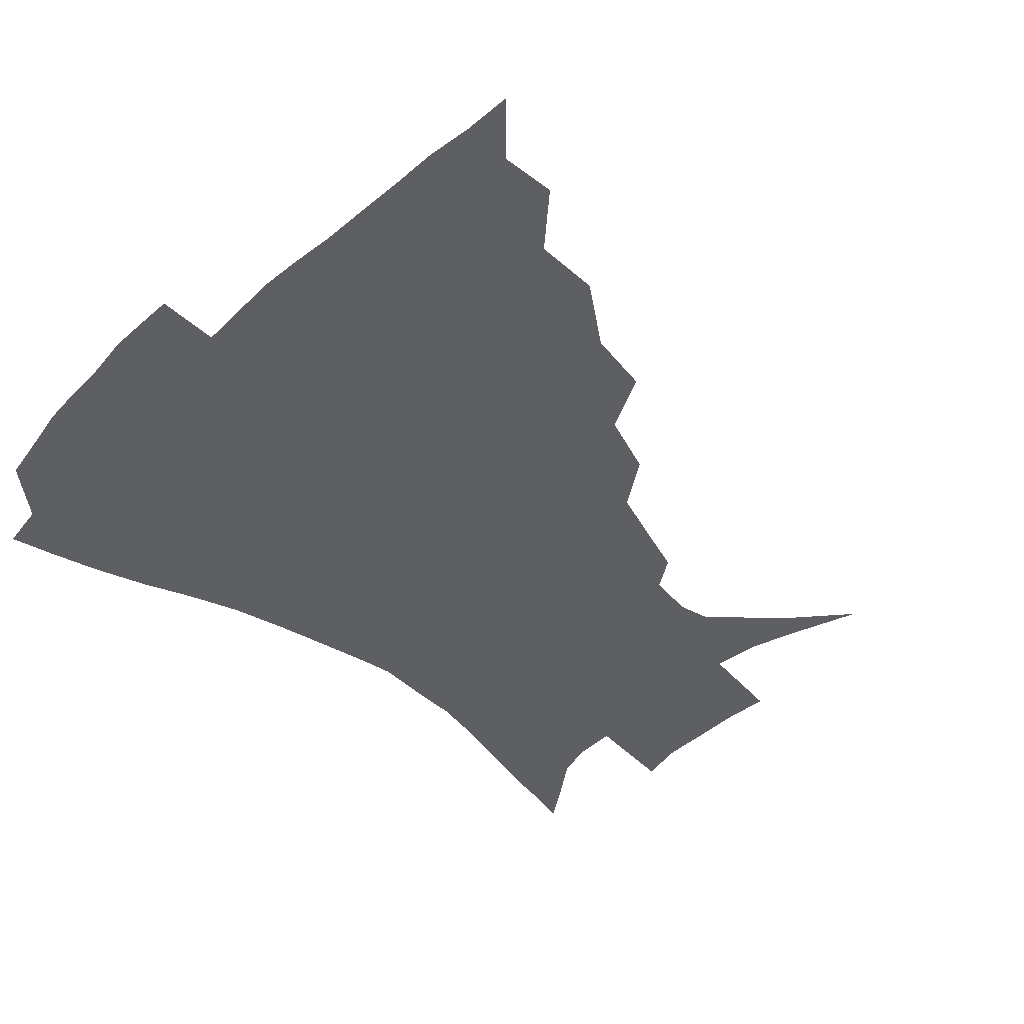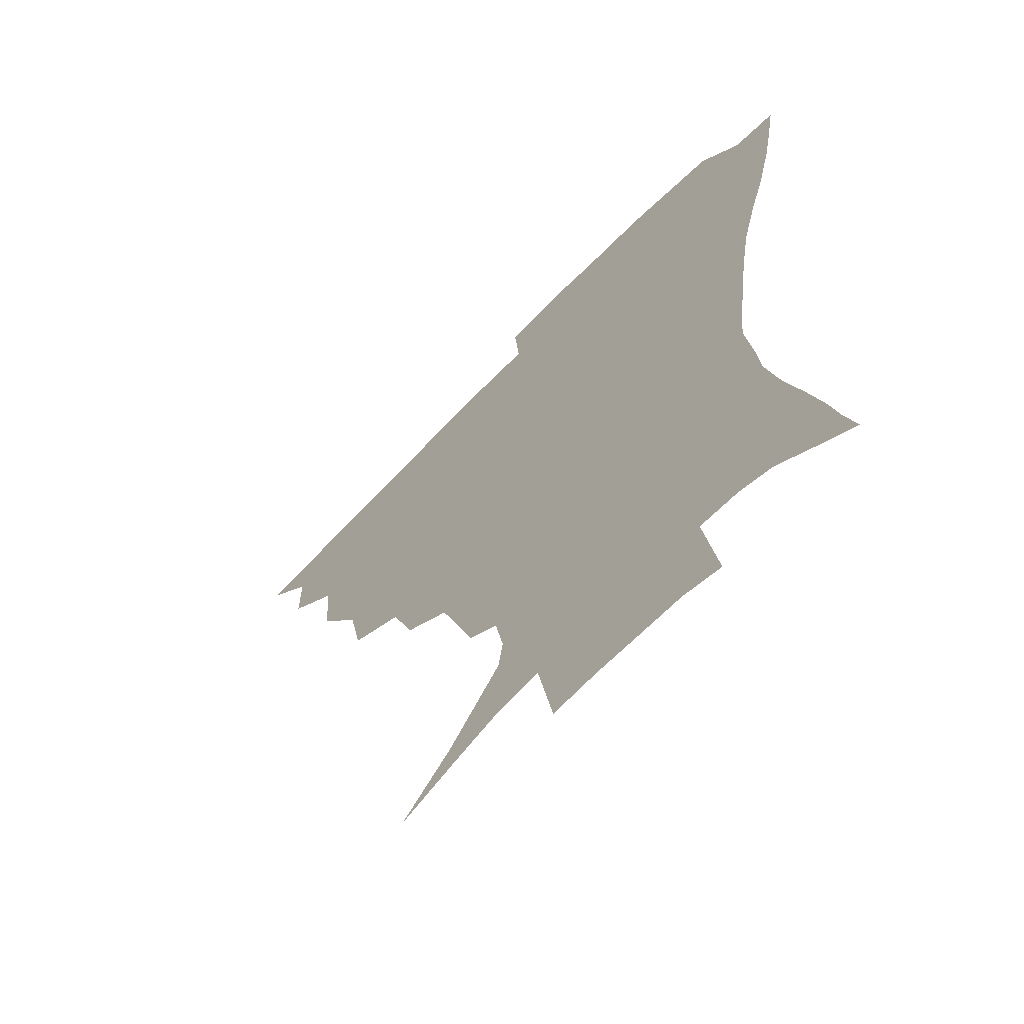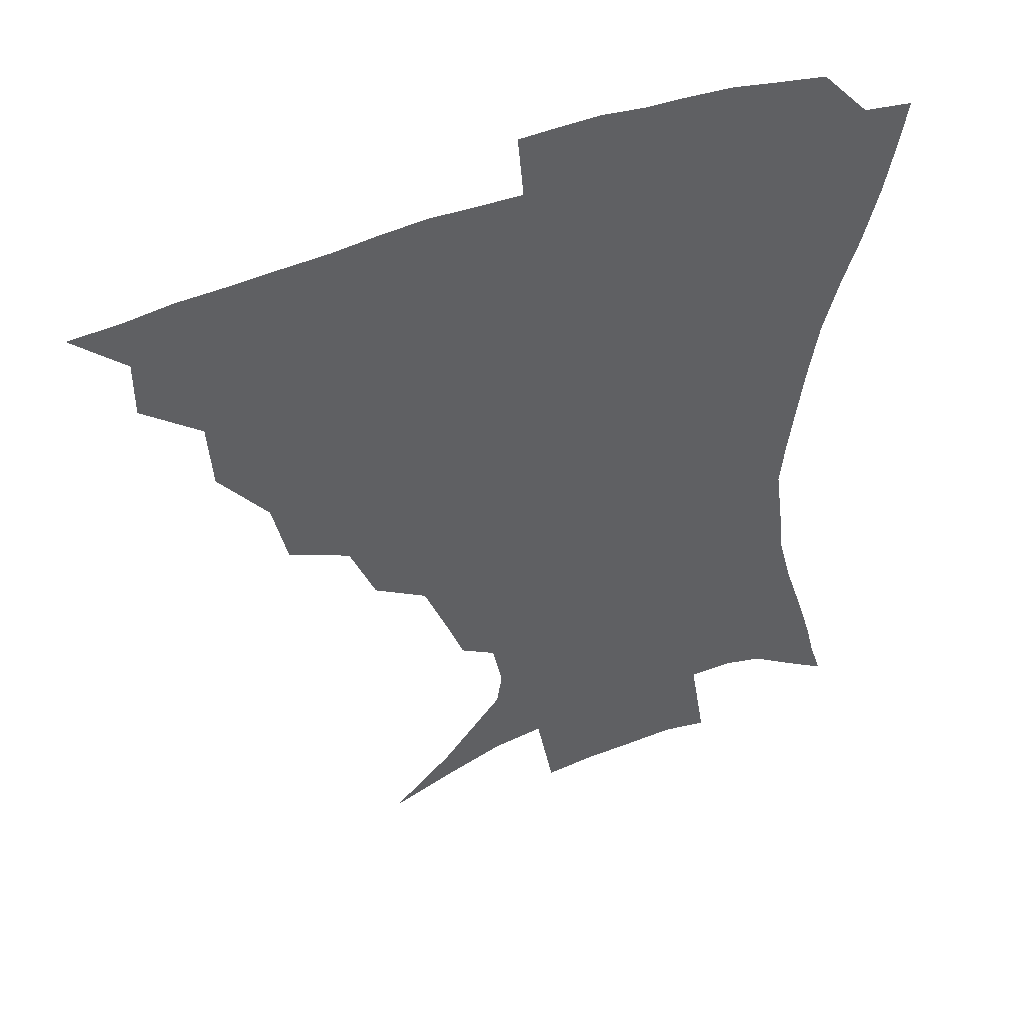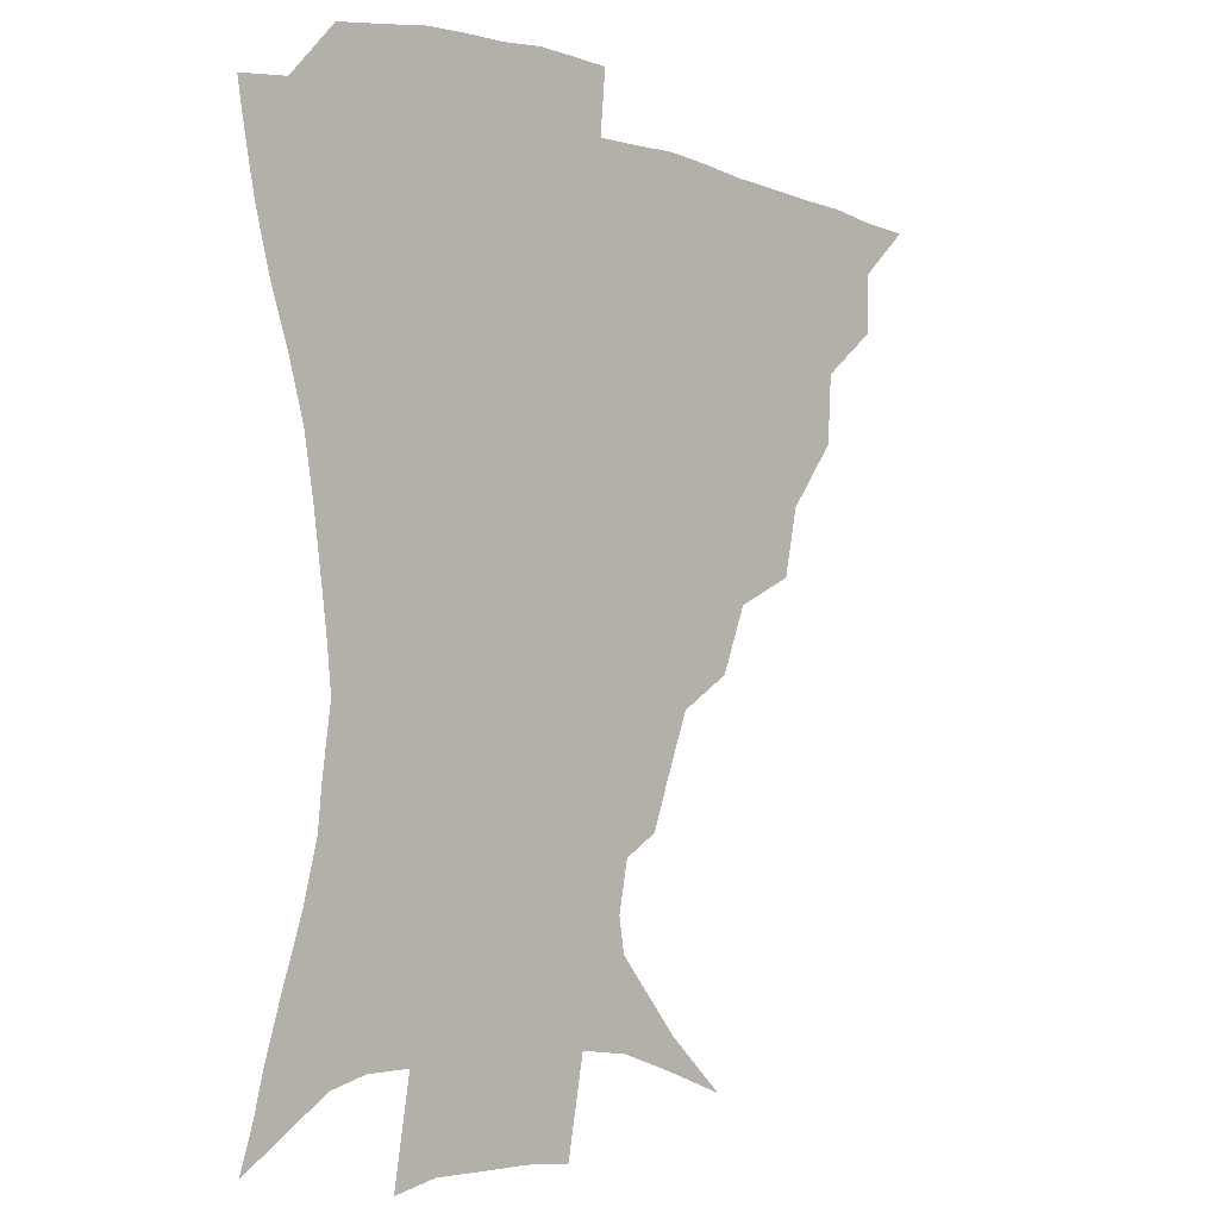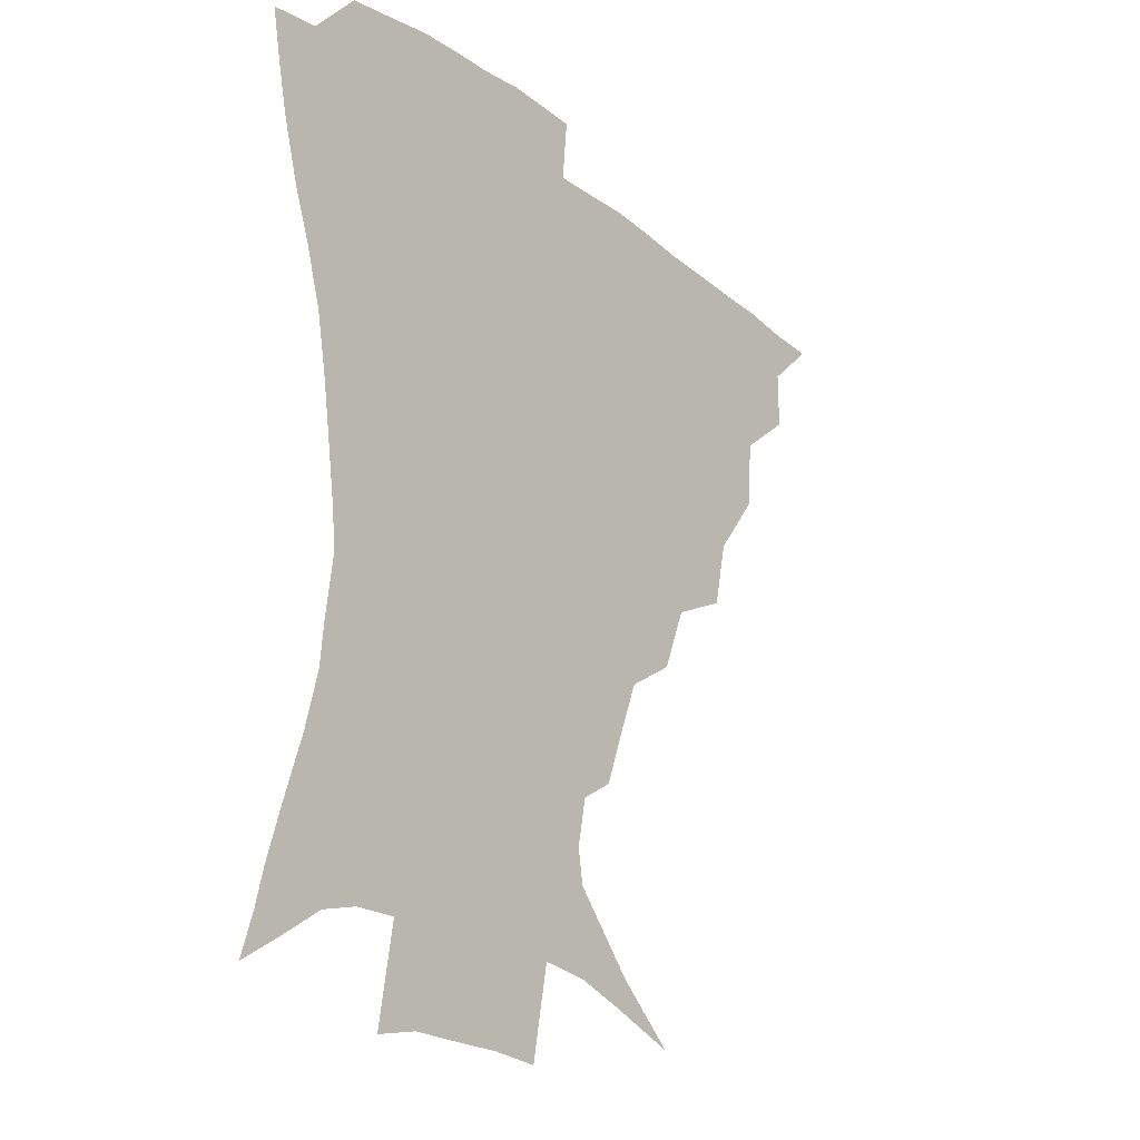
<metadata>
{"format":"obj","ext":"obj","renderer":"f3d","projection":"perspective","resolution":1024,"background":"white","views":[{"elev":-41.7,"azim":-132.7,"up":"+Z"},{"elev":-64.2,"azim":46.6,"up":"+Y"},{"elev":46.6,"azim":-24.4,"up":"+Y"},{"elev":-4.7,"azim":132.7,"up":"+Y"},{"elev":-22.6,"azim":127.3,"up":"+Y"}]}
</metadata>
<code>
v 435.3 388.9 0
v 452 355 0
v 452.1 373.2 0
v 451.2 389.5 0
v 472.2 318.2 0
v 470.8 339.9 0
v 469.7 358.2 0
v 468.1 374.3 0
v 467.1 391.4 0
v 492.8 276.3 0
v 488 297.6 0
v 489.4 326.9 0
v 487.5 344.3 0
v 485.4 360 0
v 483.8 375.9 0
v 482.9 391.7 0
v 521 246.2 0
v 512.6 266.8 0
v 508 290.6 0
v 507.2 315.5 0
v 504.5 330.8 0
v 502.6 346.4 0
v 501.1 361.6 0
v 499.9 376.6 0
v 498.4 392.5 0
v 551.4 200.7 0
v 545.7 216.1 0
v 538.1 235.4 0
v 530.5 259.4 0
v 525.6 281.4 0
v 522.6 299.9 0
v 521.3 319.3 0
v 519.3 333.7 0
v 517.4 348.1 0
v 516 362.7 0
v 514.9 377.6 0
v 513.8 393 0
v 524.5 127.1 0
v 544 144.2 0
v 564.1 167.3 0
v 565.9 178.1 0
v 562.8 193.7 0
v 557.6 210.8 0
v 552 230.1 0
v 546.4 246.2 0
v 541.5 271 0
v 538.3 287.5 0
v 536.2 304.6 0
v 535 321.2 0
v 533.6 335.4 0
v 531.9 349.2 0
v 530.8 363.6 0
v 530 378.5 0
v 529 394.5 0
v 546.4 134.7 0
v 564.1 154.7 0
v 572.4 170.4 0
v 572.4 186.6 0
v 569.2 206.4 0
v 564.9 222.7 0
v 560.4 236.1 0
v 556.5 257.9 0
v 553 275 0
v 551.1 292.6 0
v 550 309.1 0
v 548.9 323.5 0
v 548.2 336.8 0
v 547.4 350.5 0
v 545.5 364.4 0
v 545.3 378.7 0
v 543.9 395.4 0
v 563.8 140.2 0
v 578 161.2 0
v 580.9 176.8 0
v 579.5 195.1 0
v 577.3 213.5 0
v 573.4 228.8 0
v 570 244.9 0
v 567.4 264.9 0
v 565.2 281 0
v 563.9 296.1 0
v 563 310.4 0
v 561.9 323.6 0
v 563.1 339.3 0
v 561.9 351.5 0
v 561.7 364.5 0
v 560 379.1 0
v 559.1 394.6 0
v 580.6 141.9 0
v 588.9 165.8 0
v 589.4 184.2 0
v 587.2 198.8 0
v 586.3 217.2 0
v 582.2 234.3 0
v 580.6 249.3 0
v 578.3 270 0
v 577.1 282.5 0
v 576.3 297.9 0
v 576.5 313.4 0
v 575.8 325.8 0
v 575.9 338.9 0
v 575.5 351.7 0
v 575.2 364.9 0
v 574.6 378.4 0
v 573.6 394.1 0
v 571.7 414.7 0
v 586.2 112.3 0
v 594.7 147.4 0
v 598.4 166.6 0
v 597.8 185.2 0
v 597.6 190.4 0
v 594.2 220.4 0
v 592.3 233.4 0
v 590.4 255.3 0
v 589.5 270.6 0
v 589.1 286 0
v 588.8 299.9 0
v 589.1 314.5 0
v 589.5 327.6 0
v 589.3 339.2 0
v 589.6 352.2 0
v 589.1 365.3 0
v 588.2 379.5 0
v 586.9 395.9 0
v 584.5 414.9 0
v 602.3 113.3 0
v 606.5 146.9 0
v 608.2 169.1 0
v 607.2 185.9 0
v 606 206.3 0
v 603.2 223.8 0
v 602.7 238 0
v 600.8 255.6 0
v 600.6 271.6 0
v 600.6 285.6 0
v 600.9 298.7 0
v 601.4 313.7 0
v 602 326.7 0
v 602.9 339.8 0
v 603.1 352.3 0
v 603.1 365.2 0
v 602.2 379.7 0
v 600.9 395.5 0
v 597.7 415 0
v 619 112.9 0
v 618.5 146.5 0
v 617.7 170.2 0
v 616.8 189.6 0
v 614.9 207.3 0
v 613.2 222.3 0
v 611.9 241 0
v 611.7 254.9 0
v 611.3 271.4 0
v 612 285.7 0
v 612.9 300.2 0
v 613.8 313.8 0
v 615 327.4 0
v 615.9 339.7 0
v 616.6 352 0
v 616.9 365.2 0
v 616.6 379 0
v 615.7 393.7 0
v 612.1 413.3 0
v 635.2 112.7 0
v 631.6 142 0
v 627.8 168.7 0
v 626.2 188.9 0
v 623.8 207.3 0
v 622.5 225.3 0
v 622.1 238.2 0
v 621.6 255.5 0
v 622 270.3 0
v 623 285.5 0
v 624.3 298.6 0
v 625.8 313.1 0
v 627.2 326.5 0
v 628.6 338.6 0
v 630.7 351.9 0
v 631.6 364.4 0
v 631 378.1 0
v 630.2 392.8 0
v 626.2 412.7 0
v 649.8 109.3 0
v 644.6 140.8 0
v 638.9 166.1 0
v 635.1 190.2 0
v 633.5 205.7 0
v 632.3 221.3 0
v 631.7 236.4 0
v 631.7 252.1 0
v 632.5 266.4 0
v 633.7 281.7 0
v 635.2 296.8 0
v 637.2 313.4 0
v 639.3 324.9 0
v 641 336.6 0
v 643.7 351.5 0
v 645 363.7 0
v 645.5 376.7 0
v 645.6 390.2 0
v 640.8 411.6 0
v 659.3 140.3 0
v 651.1 162.5 0
v 645.9 184.1 0
v 643.2 202.2 0
v 641.3 219.3 0
v 641.1 233.6 0
v 641.4 248.2 0
v 642.7 261.3 0
v 643.7 279.1 0
v 645.7 295.5 0
v 648.2 309.2 0
v 651 323.3 0
v 653.6 336.2 0
v 656.1 349.8 0
v 658.1 362.7 0
v 659.3 375.8 0
v 659.3 389.8 0
v 656.4 408.7 0
v 672 136.8 0
v 664.4 155.9 0
v 657.4 177.9 0
v 654.9 193.6 0
v 651.4 212.9 0
v 650.6 228.1 0
v 650.8 243 0
v 651.8 257.4 0
v 653.3 273.8 0
v 655.5 290.2 0
v 658.6 303.8 0
v 661.8 320.8 0
v 665.5 333.1 0
v 668.7 348 0
v 671.3 361.1 0
v 673.3 374.6 0
v 673.4 389.7 0
v 672.5 405.9 0
v 687.1 126.5 0
v 679 146.1 0
v 671.2 167.6 0
v 667 184.8 0
v 662.5 203.7 0
v 661.1 218.5 0
v 661.4 232 0
v 661.2 249 0
v 662.3 266.5 0
v 665.1 281.1 0
v 668.3 297 0
v 671.8 314.5 0
v 676.9 327.3 0
v 680.8 344.6 0
v 684.8 358.3 0
v 687.5 373.1 0
v 688.1 388.6 0
v 700.3 117.9 0
v 696 131.5 0
v 693.1 143.2 0
v 688 160.1 0
v 681.1 181.3 0
v 676.3 199.6 0
v 675 213 0
v 672.2 234 0
v 673.7 248.1 0
v 675.9 263.8 0
v 678.5 281.7 0
v 682 301.2 0
v 687.3 319.2 0
v 693.2 335.9 0
v 698.5 354.9 0
v 701.9 371.2 0
v 704.6 386.2 0
v 721 391 0
f 3 4 1
f 6 7 2
f 2 7 3
f 7 8 3
f 3 8 4
f 8 9 4
f 11 12 5
f 5 12 6
f 12 13 6
f 6 13 7
f 13 14 7
f 7 14 8
f 14 15 8
f 8 15 9
f 15 16 9
f 18 19 10
f 10 19 11
f 19 20 11
f 11 20 12
f 20 21 12
f 12 21 13
f 21 22 13
f 13 22 14
f 22 23 14
f 14 23 15
f 23 24 15
f 15 24 16
f 24 25 16
f 28 29 17
f 17 29 18
f 29 30 18
f 18 30 19
f 30 31 19
f 19 31 20
f 31 32 20
f 20 32 21
f 32 33 21
f 21 33 22
f 33 34 22
f 22 34 23
f 34 35 23
f 23 35 24
f 35 36 24
f 24 36 25
f 36 37 25
f 42 43 26
f 26 43 27
f 43 44 27
f 27 44 28
f 44 45 28
f 28 45 29
f 45 46 29
f 29 46 30
f 46 47 30
f 30 47 31
f 47 48 31
f 31 48 32
f 48 49 32
f 32 49 33
f 49 50 33
f 33 50 34
f 50 51 34
f 34 51 35
f 51 52 35
f 35 52 36
f 52 53 36
f 36 53 37
f 53 54 37
f 38 55 39
f 55 56 39
f 39 56 40
f 56 57 40
f 40 57 41
f 57 58 41
f 41 58 42
f 58 59 42
f 42 59 43
f 59 60 43
f 43 60 44
f 60 61 44
f 44 61 45
f 61 62 45
f 45 62 46
f 62 63 46
f 46 63 47
f 63 64 47
f 47 64 48
f 64 65 48
f 48 65 49
f 65 66 49
f 49 66 50
f 66 67 50
f 50 67 51
f 67 68 51
f 51 68 52
f 68 69 52
f 52 69 53
f 69 70 53
f 53 70 54
f 70 71 54
f 55 72 56
f 72 73 56
f 56 73 57
f 73 74 57
f 57 74 58
f 74 75 58
f 58 75 59
f 75 76 59
f 59 76 60
f 76 77 60
f 60 77 61
f 77 78 61
f 61 78 62
f 78 79 62
f 62 79 63
f 79 80 63
f 63 80 64
f 80 81 64
f 64 81 65
f 81 82 65
f 65 82 66
f 82 83 66
f 66 83 67
f 83 84 67
f 67 84 68
f 84 85 68
f 68 85 69
f 85 86 69
f 69 86 70
f 86 87 70
f 70 87 71
f 87 88 71
f 72 89 73
f 89 90 73
f 73 90 74
f 90 91 74
f 74 91 75
f 91 92 75
f 75 92 76
f 92 93 76
f 76 93 77
f 93 94 77
f 77 94 78
f 94 95 78
f 78 95 79
f 95 96 79
f 79 96 80
f 96 97 80
f 80 97 81
f 97 98 81
f 81 98 82
f 98 99 82
f 82 99 83
f 99 100 83
f 83 100 84
f 100 101 84
f 84 101 85
f 101 102 85
f 85 102 86
f 102 103 86
f 86 103 87
f 103 104 87
f 87 104 88
f 104 105 88
f 107 108 89
f 89 108 90
f 108 109 90
f 90 109 91
f 109 110 91
f 91 110 92
f 110 111 92
f 92 111 93
f 111 112 93
f 93 112 94
f 112 113 94
f 94 113 95
f 113 114 95
f 95 114 96
f 114 115 96
f 96 115 97
f 115 116 97
f 97 116 98
f 116 117 98
f 98 117 99
f 117 118 99
f 99 118 100
f 118 119 100
f 100 119 101
f 119 120 101
f 101 120 102
f 120 121 102
f 102 121 103
f 121 122 103
f 103 122 104
f 122 123 104
f 104 123 105
f 123 124 105
f 105 124 106
f 124 125 106
f 107 126 108
f 126 127 108
f 108 127 109
f 127 128 109
f 109 128 110
f 128 129 110
f 110 129 111
f 129 130 111
f 111 130 112
f 130 131 112
f 112 131 113
f 131 132 113
f 113 132 114
f 132 133 114
f 114 133 115
f 133 134 115
f 115 134 116
f 134 135 116
f 116 135 117
f 135 136 117
f 117 136 118
f 136 137 118
f 118 137 119
f 137 138 119
f 119 138 120
f 138 139 120
f 120 139 121
f 139 140 121
f 121 140 122
f 140 141 122
f 122 141 123
f 141 142 123
f 123 142 124
f 142 143 124
f 124 143 125
f 143 144 125
f 126 145 127
f 145 146 127
f 127 146 128
f 146 147 128
f 128 147 129
f 147 148 129
f 129 148 130
f 148 149 130
f 130 149 131
f 149 150 131
f 131 150 132
f 150 151 132
f 132 151 133
f 151 152 133
f 133 152 134
f 152 153 134
f 134 153 135
f 153 154 135
f 135 154 136
f 154 155 136
f 136 155 137
f 155 156 137
f 137 156 138
f 156 157 138
f 138 157 139
f 157 158 139
f 139 158 140
f 158 159 140
f 140 159 141
f 159 160 141
f 141 160 142
f 160 161 142
f 142 161 143
f 161 162 143
f 143 162 144
f 162 163 144
f 145 164 146
f 164 165 146
f 146 165 147
f 165 166 147
f 147 166 148
f 166 167 148
f 148 167 149
f 167 168 149
f 149 168 150
f 168 169 150
f 150 169 151
f 169 170 151
f 151 170 152
f 170 171 152
f 152 171 153
f 171 172 153
f 153 172 154
f 172 173 154
f 154 173 155
f 173 174 155
f 155 174 156
f 174 175 156
f 156 175 157
f 175 176 157
f 157 176 158
f 176 177 158
f 158 177 159
f 177 178 159
f 159 178 160
f 178 179 160
f 160 179 161
f 179 180 161
f 161 180 162
f 180 181 162
f 162 181 163
f 181 182 163
f 164 183 165
f 183 184 165
f 165 184 166
f 184 185 166
f 166 185 167
f 185 186 167
f 167 186 168
f 186 187 168
f 168 187 169
f 187 188 169
f 169 188 170
f 188 189 170
f 170 189 171
f 189 190 171
f 171 190 172
f 190 191 172
f 172 191 173
f 191 192 173
f 173 192 174
f 192 193 174
f 174 193 175
f 193 194 175
f 175 194 176
f 194 195 176
f 176 195 177
f 195 196 177
f 177 196 178
f 196 197 178
f 178 197 179
f 197 198 179
f 179 198 180
f 198 199 180
f 180 199 181
f 199 200 181
f 181 200 182
f 200 201 182
f 184 202 185
f 202 203 185
f 185 203 186
f 203 204 186
f 186 204 187
f 204 205 187
f 187 205 188
f 205 206 188
f 188 206 189
f 206 207 189
f 189 207 190
f 207 208 190
f 190 208 191
f 208 209 191
f 191 209 192
f 209 210 192
f 192 210 193
f 210 211 193
f 193 211 194
f 211 212 194
f 194 212 195
f 212 213 195
f 195 213 196
f 213 214 196
f 196 214 197
f 214 215 197
f 197 215 198
f 215 216 198
f 198 216 199
f 216 217 199
f 199 217 200
f 217 218 200
f 200 218 201
f 218 219 201
f 202 220 203
f 220 221 203
f 203 221 204
f 221 222 204
f 204 222 205
f 222 223 205
f 205 223 206
f 223 224 206
f 206 224 207
f 224 225 207
f 207 225 208
f 225 226 208
f 208 226 209
f 226 227 209
f 209 227 210
f 227 228 210
f 210 228 211
f 228 229 211
f 211 229 212
f 229 230 212
f 212 230 213
f 230 231 213
f 213 231 214
f 231 232 214
f 214 232 215
f 232 233 215
f 215 233 216
f 233 234 216
f 216 234 217
f 234 235 217
f 217 235 218
f 235 236 218
f 218 236 219
f 236 237 219
f 220 238 221
f 238 239 221
f 221 239 222
f 239 240 222
f 222 240 223
f 240 241 223
f 223 241 224
f 241 242 224
f 224 242 225
f 242 243 225
f 225 243 226
f 243 244 226
f 226 244 227
f 244 245 227
f 227 245 228
f 245 246 228
f 228 246 229
f 246 247 229
f 229 247 230
f 247 248 230
f 230 248 231
f 248 249 231
f 231 249 232
f 249 250 232
f 232 250 233
f 250 251 233
f 233 251 234
f 251 252 234
f 234 252 235
f 252 253 235
f 235 253 236
f 253 254 236
f 236 254 237
f 238 255 239
f 255 256 239
f 239 256 240
f 256 257 240
f 240 257 241
f 257 258 241
f 241 258 242
f 258 259 242
f 242 259 243
f 259 260 243
f 243 260 244
f 260 261 244
f 244 261 245
f 261 262 245
f 245 262 246
f 262 263 246
f 246 263 247
f 263 264 247
f 247 264 248
f 264 265 248
f 248 265 249
f 265 266 249
f 249 266 250
f 266 267 250
f 250 267 251
f 267 268 251
f 251 268 252
f 268 269 252
f 252 269 253
f 269 270 253
f 253 270 254
f 270 271 254

</code>
